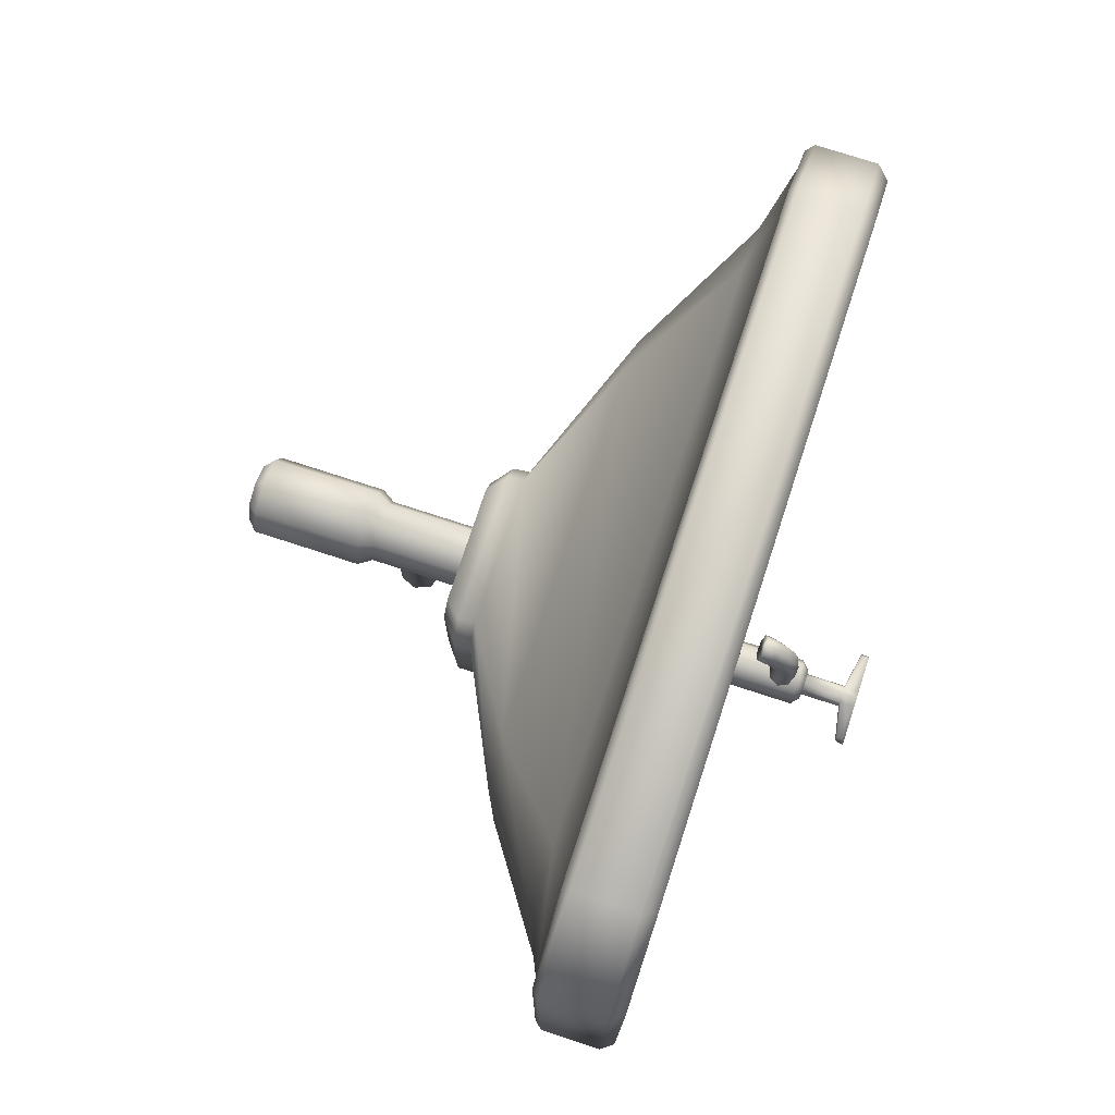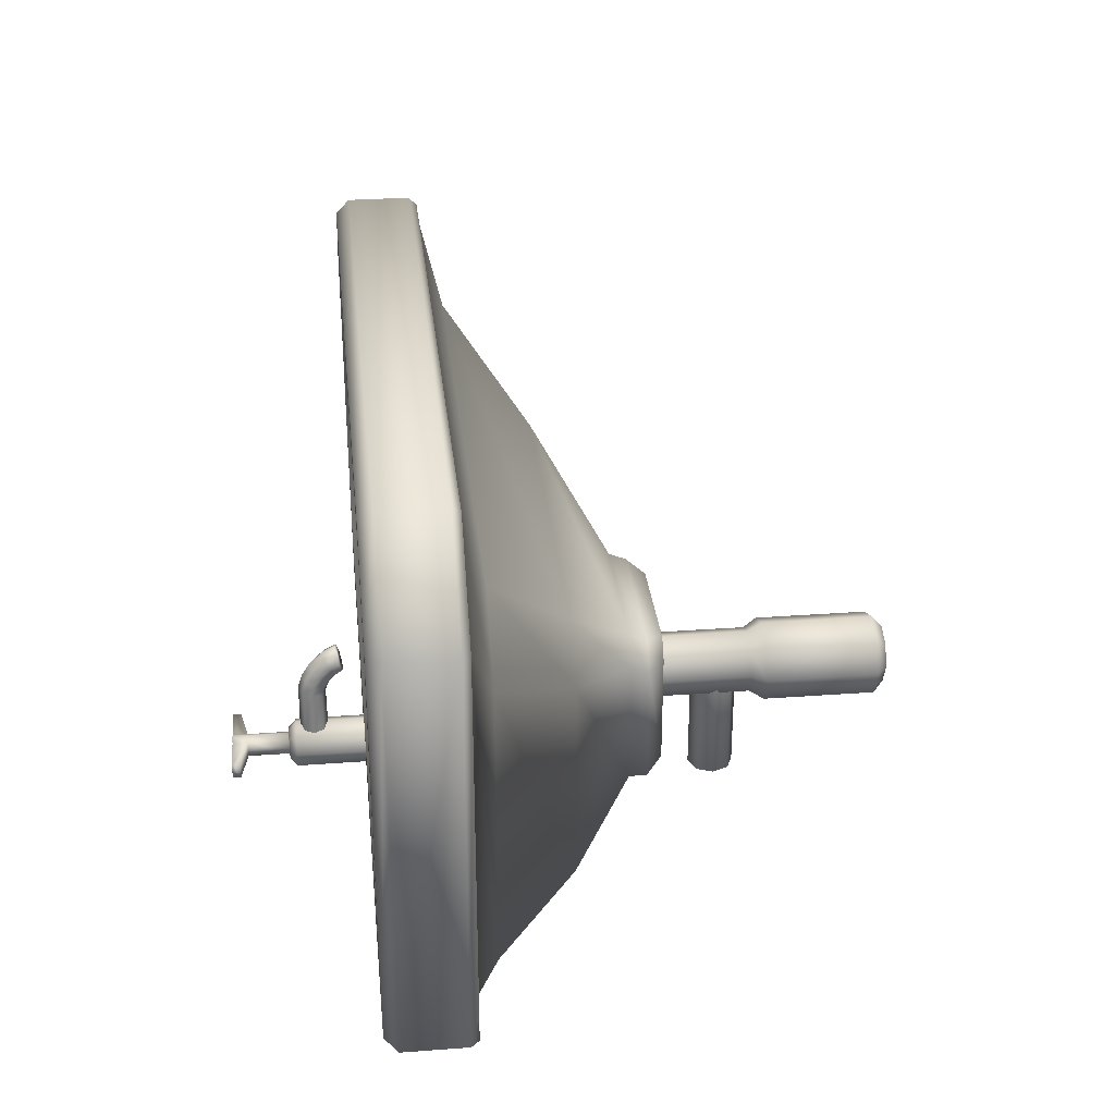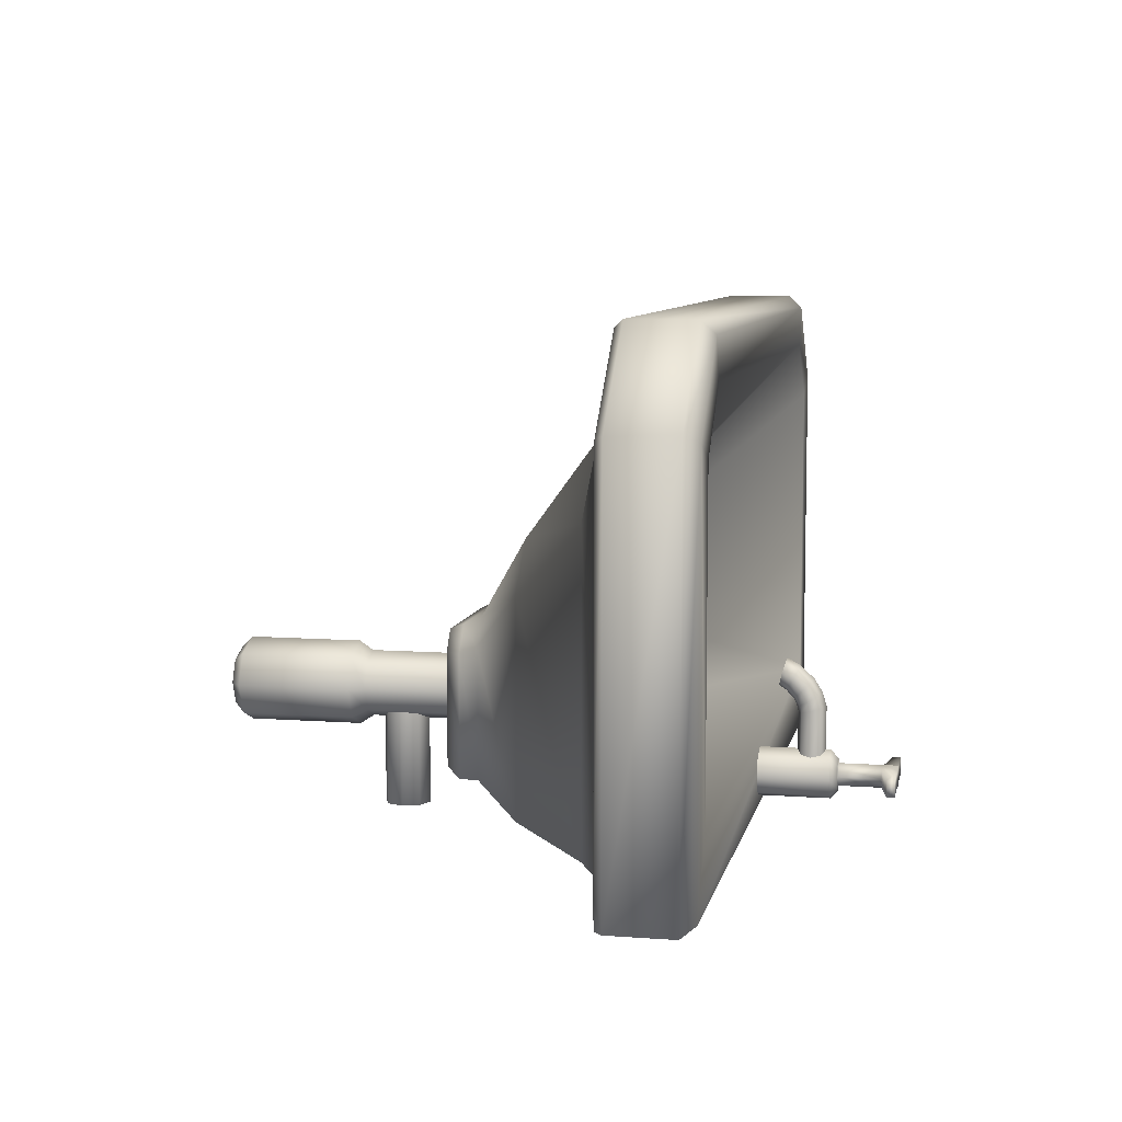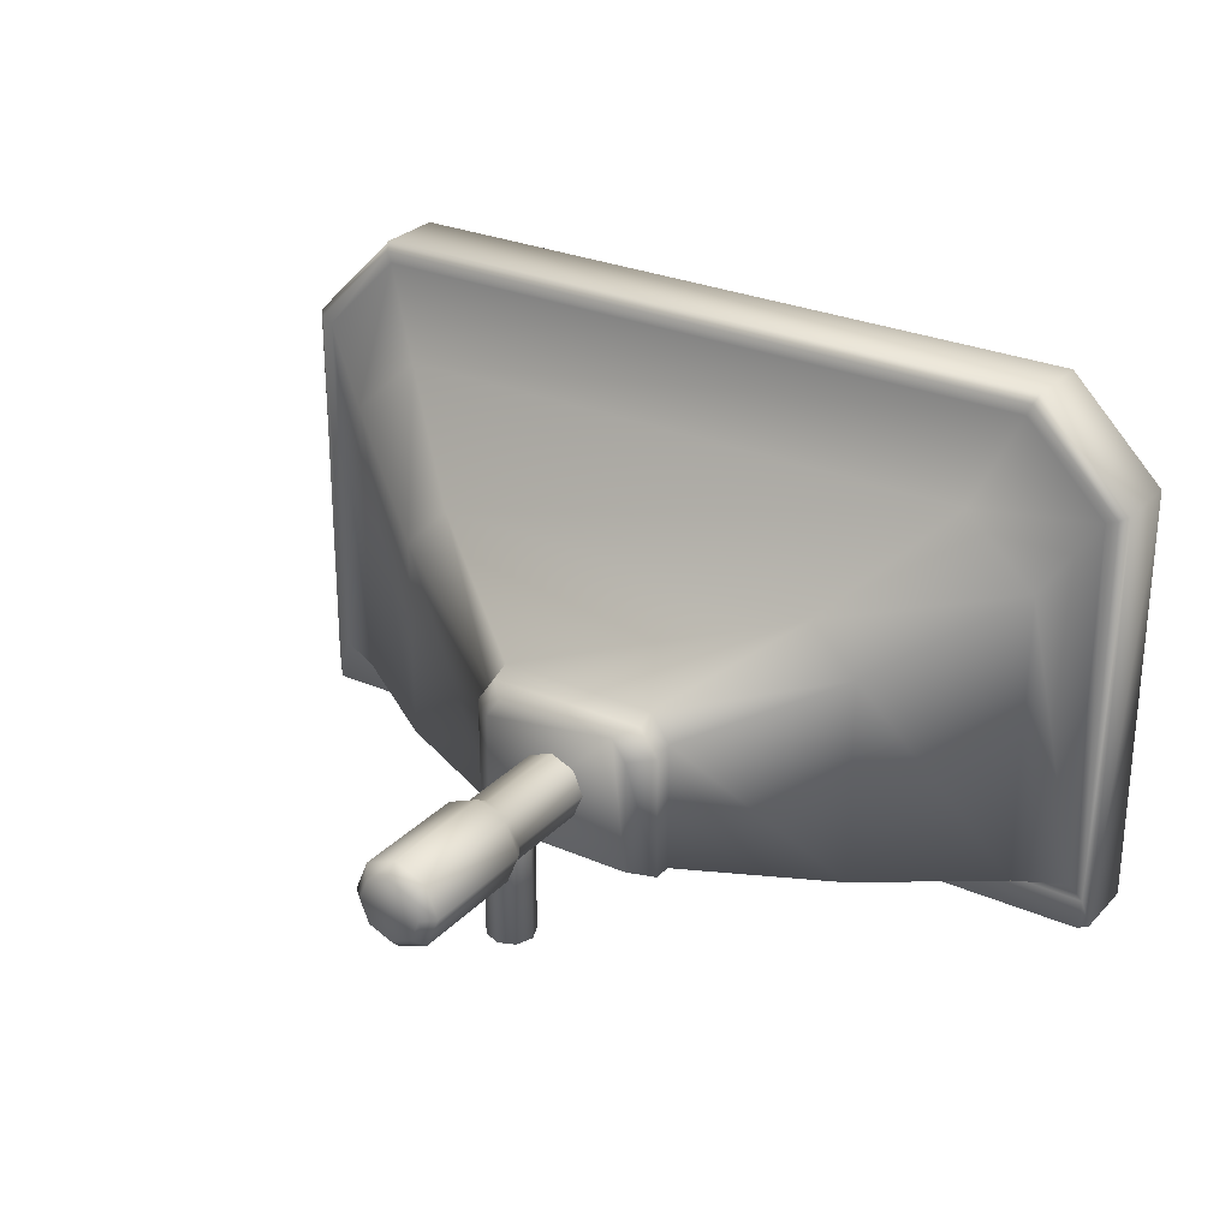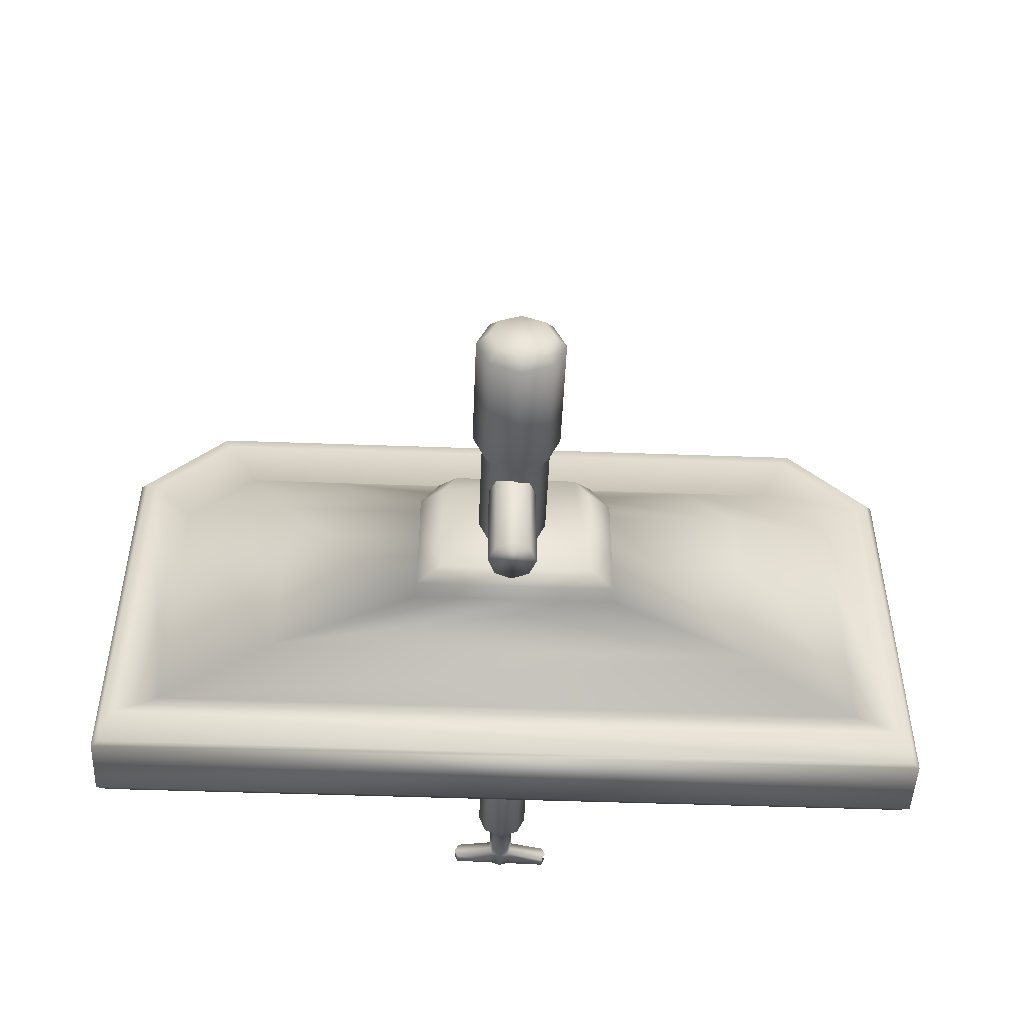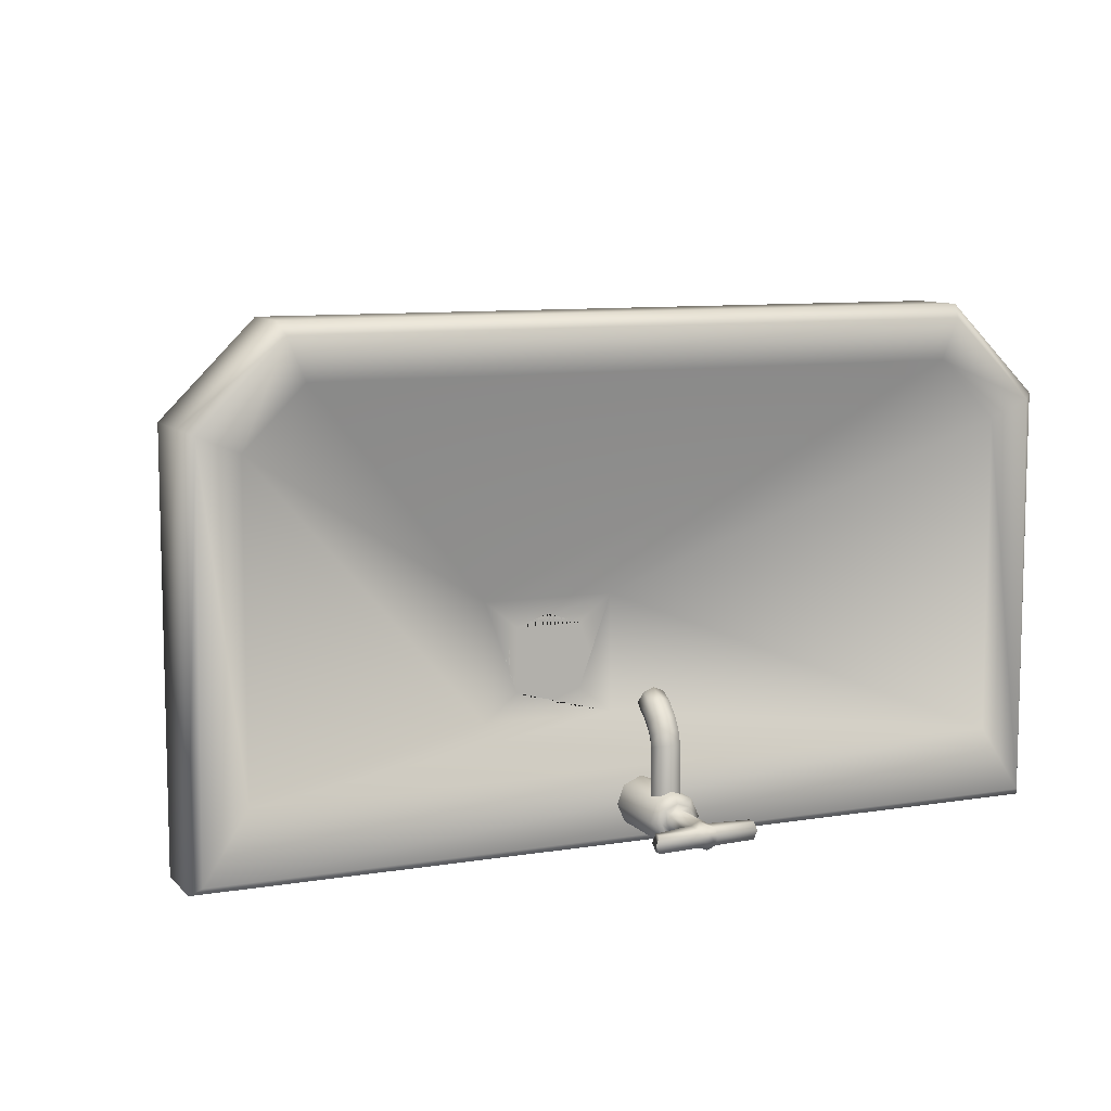
<metadata>
{"format":"obj","ext":"obj","renderer":"f3d","projection":"perspective","resolution":1024,"background":"white","views":[{"elev":74.9,"azim":108.1,"up":"+Z"},{"elev":30.3,"azim":-96.1,"up":"+Z"},{"elev":8.1,"azim":101.7,"up":"+Z"},{"elev":27.8,"azim":33.5,"up":"+Z"},{"elev":-48.7,"azim":-2.3,"up":"+Z"},{"elev":9.2,"azim":156.5,"up":"+Z"}]}
</metadata>
<code>
g sink Mesh
v -0.6381 1.068 -0.3387
v -0.6585 1.068 -0.3591
v -0.6548 1.068 -0.4048
v 0.6548 1.068 -0.4048
v 0.6585 1.068 -0.3591
v 0.6381 1.068 -0.3387
v 0.09485 0.7386 -0.1186
v -0.09485 0.7386 -0.1186
v -0.1164 0.7386 -0.1497
v -0.1164 0.7386 -0.3269
v 0.1164 0.7386 -0.3269
v 0.1164 0.7386 -0.1497
v 0.05402 0.8622 -0.2434
v 0.07291 0.8622 -0.1911
v 0.05336 0.8622 -0.1387
v 0.107 0.8622 -0.09475
v 0.1084 0.8622 -0.2873
v -0.1084 0.8622 -0.2873
v -0.05402 0.8622 -0.2434
v 0 0.8622 -0.2622
v -0.107 0.8622 -0.09475
v -0.05336 0.8622 -0.1387
v -0.07291 0.8622 -0.1911
v 0 0.8622 -0.1199
v -0.6673 1.081 -0.4048
v -0.6673 1.18 -0.4048
v 0.6673 1.18 -0.4048
v 0.6673 1.081 -0.4048
v -0.0138 1.41 -0.3511
v -0.01868 1.41 -0.3384
v -0.01313 1.41 -0.3259
v -0.000395 1.41 -0.321
v 0.01206 1.41 -0.3266
v 0.01693 1.41 -0.3393
v 0.01138 1.41 -0.3518
v -0.001353 1.41 -0.3567
v 0.0712 1.398 -0.3534
v 0.0712 1.41 -0.3534
v 0.07676 1.41 -0.3409
v 0.07188 1.41 -0.3282
v 0.07188 1.398 -0.3282
v 0.07676 1.398 -0.3409
v -0.0785 1.398 -0.3368
v -0.07295 1.398 -0.3243
v -0.07295 1.41 -0.3243
v -0.0785 1.41 -0.3368
v -0.07363 1.41 -0.3495
v -0.07363 1.398 -0.3495
v 0.0216 1.235 -0.1831
v 0.01513 1.239 -0.168
v -0.000473 1.241 -0.1618
v -0.01608 1.239 -0.168
v -0.02254 1.235 -0.1831
v -0.01608 1.231 -0.1982
v -0.000473 1.229 -0.2044
v 0.01513 1.231 -0.1982
v 0.01601 0.616 -0.4157
v -0.009501 0.6054 -0.4157
v -0.03501 0.616 -0.4157
v -0.04558 0.6415 -0.4157
v -0.03501 0.667 -0.4157
v -0.009501 0.6776 -0.4157
v 0.01601 0.667 -0.4157
v 0.02658 0.6415 -0.4157
v 0.02774 0.3705 -0.193
v -0.006238 0.3705 -0.1789
v -0.04022 0.3705 -0.193
v -0.05429 0.3705 -0.227
v -0.04022 0.3705 -0.2609
v -0.006238 0.3705 -0.275
v 0.02774 0.3705 -0.2609
v 0.04182 0.3705 -0.227
v 0.6381 1.068 0.2171
v 0.5641 1.034 0.107
v 0.5641 1.034 -0.3399
v 0.5166 1.068 0.3387
v 0.6558 1.068 0.2245
v 0.5239 1.068 0.3564
v 0.4567 1.034 0.2048
v -0.5166 1.068 0.3387
v -0.5239 1.068 0.3564
v -0.4567 1.034 0.2048
v -0.6381 1.068 0.2171
v -0.6558 1.068 0.2245
v -0.5641 1.034 0.107
v -0.5641 1.034 -0.3399
v 0.3757 0.9036 -0.01843
v 0.3757 0.9036 -0.3402
v 0.3041 0.9036 0.05194
v -0.3041 0.9036 0.05194
v -0.3757 0.9036 -0.01843
v -0.3757 0.9036 -0.3402
v 0.151 0.7943 -0.1377
v 0.151 0.7943 -0.3379
v 0.1223 0.7943 -0.09393
v -0.1223 0.7943 -0.09393
v -0.151 0.7943 -0.1377
v -0.151 0.7943 -0.3379
v 0.151 0.7662 -0.1475
v 0.151 0.7662 -0.3379
v 0.1223 0.7662 -0.1058
v -0.1223 0.7662 -0.1058
v -0.151 0.7662 -0.1475
v -0.151 0.7662 -0.3379
v 0.5857 1.201 0.1954
v 0.5857 1.201 -0.2862
v -0.5857 1.201 -0.2862
v 0.6526 1.201 -0.3901
v -0.6526 1.201 -0.3901
v -0.5857 1.201 0.1954
v -0.648 1.201 0.2212
v -0.4948 1.201 0.2862
v -0.5207 1.201 0.3486
v 0.4948 1.201 0.2862
v 0.5207 1.201 0.3486
v 0.648 1.201 0.2212
v 0.6673 1.18 0.2292
v 0.6673 1.081 0.2292
v -0.6673 1.18 0.2292
v -0.6673 1.081 0.2292
v -0.5286 1.18 0.3679
v 0.5286 1.18 0.3679
v 0.5286 1.081 0.3679
v -0.5286 1.081 0.3679
v 0.03737 1.196 -0.3399
v 0.02544 1.196 -0.3666
v 0.02544 1.309 -0.3666
v 0.03737 1.309 -0.3399
v 0.02689 1.196 -0.3125
v 0.02689 1.309 -0.3125
v 0.000154 1.196 -0.3006
v 0.000154 1.309 -0.3006
v -0.02719 1.196 -0.3111
v -0.02719 1.309 -0.3111
v -0.03912 1.196 -0.3378
v -0.03912 1.309 -0.3378
v -0.02864 1.196 -0.3652
v -0.02864 1.309 -0.3652
v -0.001902 1.196 -0.3771
v -0.001902 1.309 -0.3771
v 0.01673 1.321 -0.3574
v 0.02471 1.321 -0.3395
v 0.0177 1.321 -0.3212
v -0.000186 1.321 -0.3133
v -0.01848 1.321 -0.3203
v -0.02646 1.321 -0.3382
v -0.01945 1.321 -0.3565
v -0.001562 1.321 -0.3644
v 0.01693 1.321 -0.3393
v 0.01206 1.321 -0.3266
v 0.01138 1.321 -0.3518
v -0.001353 1.321 -0.3567
v -0.0138 1.321 -0.3511
v -0.01868 1.321 -0.3384
v -0.01313 1.321 -0.3259
v -0.000395 1.321 -0.321
v 0.01693 1.386 -0.3393
v 0.01206 1.386 -0.3266
v 0.01138 1.386 -0.3518
v -0.001353 1.386 -0.3567
v -0.0138 1.386 -0.3511
v -0.01868 1.386 -0.3384
v -0.01313 1.386 -0.3259
v -0.000395 1.386 -0.321
v 0.01513 1.295 -0.2352
v 0.0216 1.28 -0.2392
v 0.0216 1.28 -0.3143
v 0.01513 1.296 -0.3143
v 0.01513 1.265 -0.2433
v 0.0216 1.276 -0.2243
v 0.01513 1.262 -0.2321
v 0.01513 1.264 -0.3143
v -0.000473 1.259 -0.2449
v -0.000473 1.257 -0.2354
v -0.000473 1.258 -0.3143
v -0.01608 1.265 -0.2433
v -0.01608 1.262 -0.2321
v -0.01608 1.264 -0.3143
v -0.02254 1.28 -0.2392
v -0.02254 1.276 -0.2243
v -0.02254 1.28 -0.3143
v -0.01608 1.295 -0.2352
v -0.01608 1.29 -0.2165
v -0.01608 1.296 -0.3143
v -0.000473 1.301 -0.2335
v -0.000473 1.295 -0.2133
v -0.000473 1.302 -0.3143
v 0.01513 1.29 -0.2165
v 0.01513 1.256 -0.2191
v -0.000473 1.251 -0.2237
v 0.0216 1.267 -0.2081
v 0.01513 1.278 -0.1971
v -0.000473 1.282 -0.1925
v -0.01608 1.278 -0.1971
v -0.02254 1.267 -0.2081
v -0.01608 1.256 -0.2191
v 0.01513 1.243 -0.2057
v -0.000473 1.24 -0.2113
v 0.0216 1.251 -0.1922
v 0.01513 1.259 -0.1787
v -0.000473 1.262 -0.1731
v -0.01608 1.259 -0.1787
v -0.02254 1.251 -0.1922
v -0.01608 1.243 -0.2057
v 0.01601 0.667 -0.241
v 0.02658 0.6415 -0.241
v 0.01601 0.616 -0.241
v -0.009501 0.6054 -0.241
v -0.03501 0.616 -0.241
v -0.04558 0.6415 -0.241
v -0.03501 0.667 -0.241
v -0.009501 0.6776 -0.241
v 0.04074 0.5656 -0.2739
v 0.0602 0.5656 -0.227
v 0.0602 0.3874 -0.227
v 0.04074 0.3874 -0.2739
v 0.04074 0.5656 -0.18
v 0.04578 0.5875 -0.227
v 0.03054 0.5875 -0.1902
v 0.04074 0.3874 -0.18
v -0.006238 0.5656 -0.1605
v -0.006238 0.5875 -0.1749
v -0.006238 0.3874 -0.1605
v -0.05322 0.5656 -0.18
v -0.04302 0.5875 -0.1902
v -0.05322 0.3874 -0.18
v -0.07268 0.5656 -0.227
v -0.05825 0.5875 -0.227
v -0.07268 0.3874 -0.227
v -0.05322 0.5656 -0.2739
v -0.04302 0.5875 -0.2637
v -0.05322 0.3874 -0.2739
v -0.006238 0.5656 -0.2934
v -0.006238 0.5875 -0.279
v -0.006238 0.3874 -0.2934
v 0.03054 0.5875 -0.2637
v 0.03054 0.7884 -0.1902
v -0.006238 0.7884 -0.1749
v 0.04578 0.7884 -0.227
v 0.03054 0.7884 -0.2637
v -0.006238 0.7884 -0.279
v -0.04302 0.7884 -0.2637
v -0.05825 0.7884 -0.227
v -0.04302 0.7884 -0.1902
f 1 2 3 4 5 6
f 7 8 9 10 11 12
f 13 14 15 16 17
f 18 19 20 13 17
f 21 22 23 19 18
f 15 24 22 21 16
f 25 26 27 28 4 3
f 20 19 23 22 24 15 14 13
f 29 30 31 32 33 34 35 36
f 37 38 39 40 41 42
f 43 44 45 46 47 48
f 49 50 51 52 53 54 55 56
f 57 58 59 60 61 62 63 64
f 65 66 67 68 69 70 71 72
f 6 73 74 75
f 76 73 77 78
f 73 76 79 74
f 80 76 78 81
f 76 80 82 79
f 83 80 81 84
f 80 83 85 82
f 1 83 84 2
f 83 1 86 85
f 1 6 75 86
f 73 6 5 77
f 75 74 87 88
f 74 79 89 87
f 79 82 90 89
f 82 85 91 90
f 85 86 92 91
f 86 75 88 92
f 88 87 93 94
f 87 89 95 93
f 89 90 96 95
f 90 91 97 96
f 91 92 98 97
f 92 88 94 98
f 94 93 99 100
f 93 95 101 99
f 95 96 102 101
f 96 97 103 102
f 97 98 104 103
f 98 94 100 104
f 100 99 12 11
f 99 101 7 12
f 101 102 8 7
f 102 103 9 8
f 103 104 10 9
f 104 100 11 10
f 105 106 17 16
f 107 106 108 109
f 106 107 18 17
f 110 107 109 111
f 107 110 21 18
f 112 110 111 113
f 112 21 110
f 114 112 113 115
f 112 114 16 21
f 105 114 115 116
f 105 16 114
f 106 105 116 108
f 109 108 27 26
f 28 27 117 118
f 119 111 109 26
f 120 119 26 25
f 111 119 121 113
f 122 115 113 121
f 123 122 121 124
f 115 122 117 116
f 116 117 27 108
f 2 25 3
f 28 5 4
f 124 81 78 123
f 81 124 120 84
f 84 120 25 2
f 119 120 124 121
f 122 123 118 117
f 118 77 5 28
f 77 118 123 78
f 125 126 127 128
f 129 125 128 130
f 131 129 130 132
f 133 131 132 134
f 135 133 134 136
f 137 135 136 138
f 139 137 138 140
f 126 139 140 127
f 128 127 141 142
f 130 128 142 143
f 132 130 143 144
f 134 132 144 145
f 136 134 145 146
f 138 136 146 147
f 140 138 147 148
f 127 140 148 141
f 143 142 149 150
f 142 141 151 149
f 141 148 152 151
f 148 147 153 152
f 147 146 154 153
f 146 145 155 154
f 145 144 156 155
f 144 143 150 156
f 150 149 157 158
f 149 151 159 157
f 151 152 160 159
f 152 153 161 160
f 153 154 162 161
f 154 155 163 162
f 155 156 164 163
f 156 150 158 164
f 158 157 42 41
f 157 159 37 42
f 159 160 36 35
f 160 161 29 36
f 29 161 48 47
f 161 162 43 48
f 162 163 44 43
f 163 164 32 31
f 164 158 33 32
f 33 158 41 40
f 34 33 40 39
f 35 34 39 38
f 159 35 38 37
f 30 29 47 46
f 31 30 46 45
f 163 31 45 44
f 165 166 167 168
f 169 166 170 171
f 166 169 172 167
f 173 169 171 174
f 169 173 175 172
f 176 173 174 177
f 173 176 178 175
f 179 176 177 180
f 176 179 181 178
f 182 179 180 183
f 179 182 184 181
f 185 182 183 186
f 182 185 187 184
f 165 185 186 188
f 185 165 168 187
f 166 165 188 170
f 174 171 189 190
f 171 170 191 189
f 170 188 192 191
f 188 186 193 192
f 186 183 194 193
f 183 180 195 194
f 180 177 196 195
f 177 174 190 196
f 190 189 197 198
f 189 191 199 197
f 191 192 200 199
f 192 193 201 200
f 193 194 202 201
f 194 195 203 202
f 195 196 204 203
f 196 190 198 204
f 198 197 56 55
f 197 199 49 56
f 199 200 50 49
f 200 201 51 50
f 201 202 52 51
f 202 203 53 52
f 203 204 54 53
f 204 198 55 54
f 205 206 64 63
f 206 207 57 64
f 207 208 58 57
f 208 209 59 58
f 209 210 60 59
f 210 211 61 60
f 211 212 62 61
f 212 205 63 62
f 213 214 215 216
f 217 214 218 219
f 214 217 220 215
f 221 217 219 222
f 217 221 223 220
f 224 221 222 225
f 221 224 226 223
f 227 224 225 228
f 224 227 229 226
f 230 227 228 231
f 227 230 232 229
f 233 230 231 234
f 230 233 235 232
f 213 233 234 236
f 233 213 216 235
f 214 213 236 218
f 216 215 72 71
f 215 220 65 72
f 220 223 66 65
f 223 226 67 66
f 226 229 68 67
f 229 232 69 68
f 232 235 70 69
f 235 216 71 70
f 222 219 237 238
f 219 218 239 237
f 218 236 240 239
f 236 234 241 240
f 234 231 242 241
f 231 228 243 242
f 228 225 244 243
f 225 222 238 244

</code>
